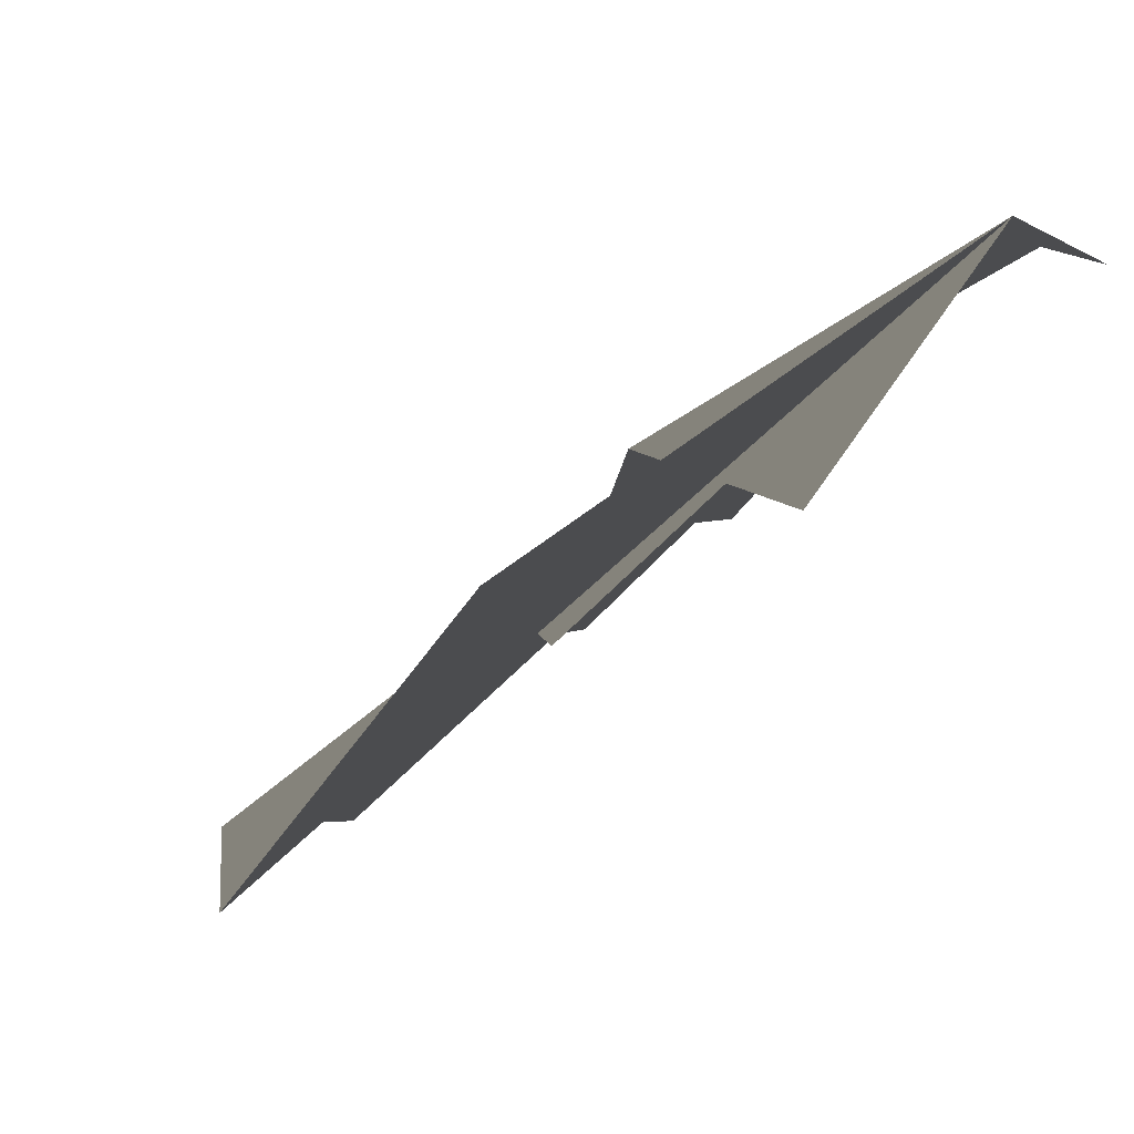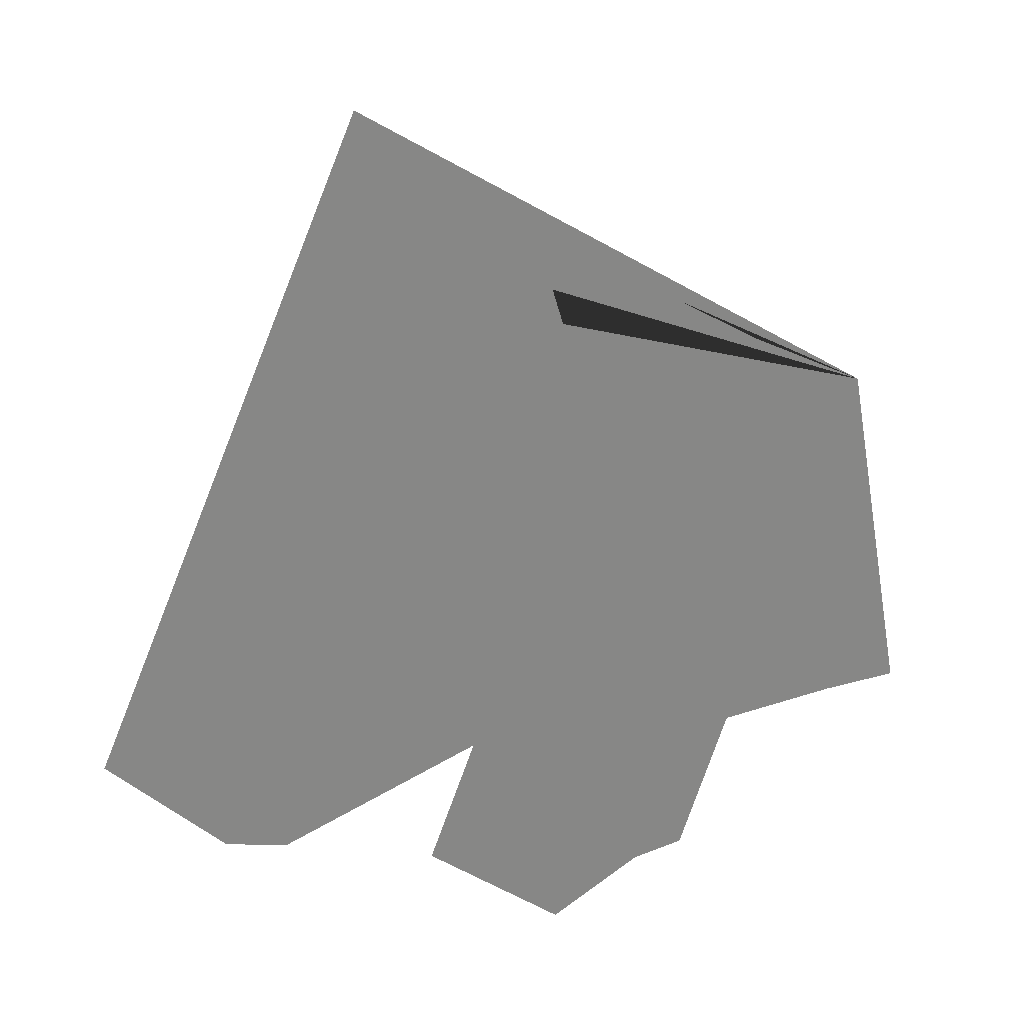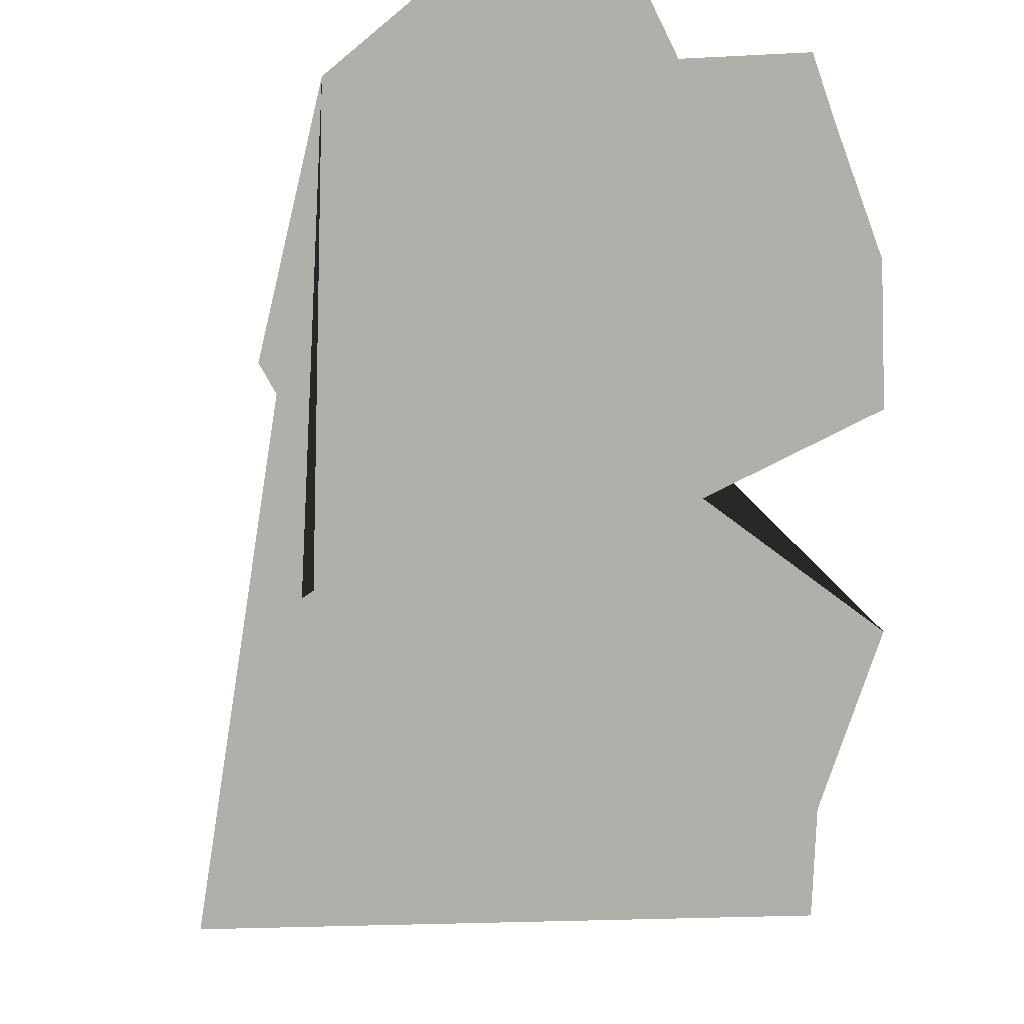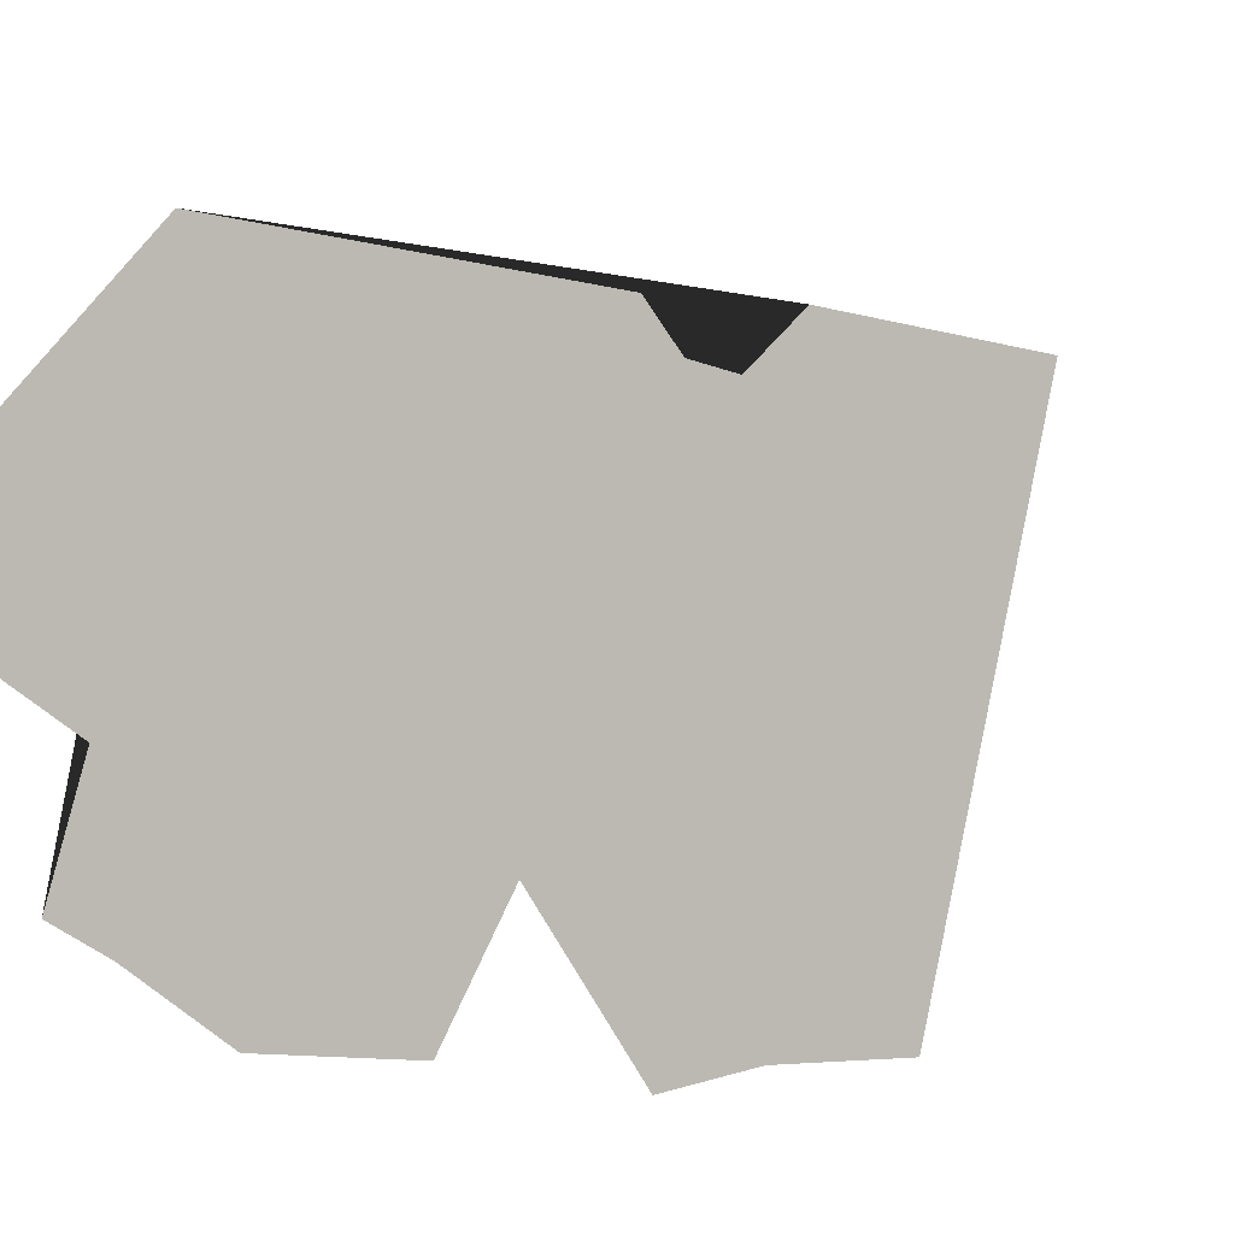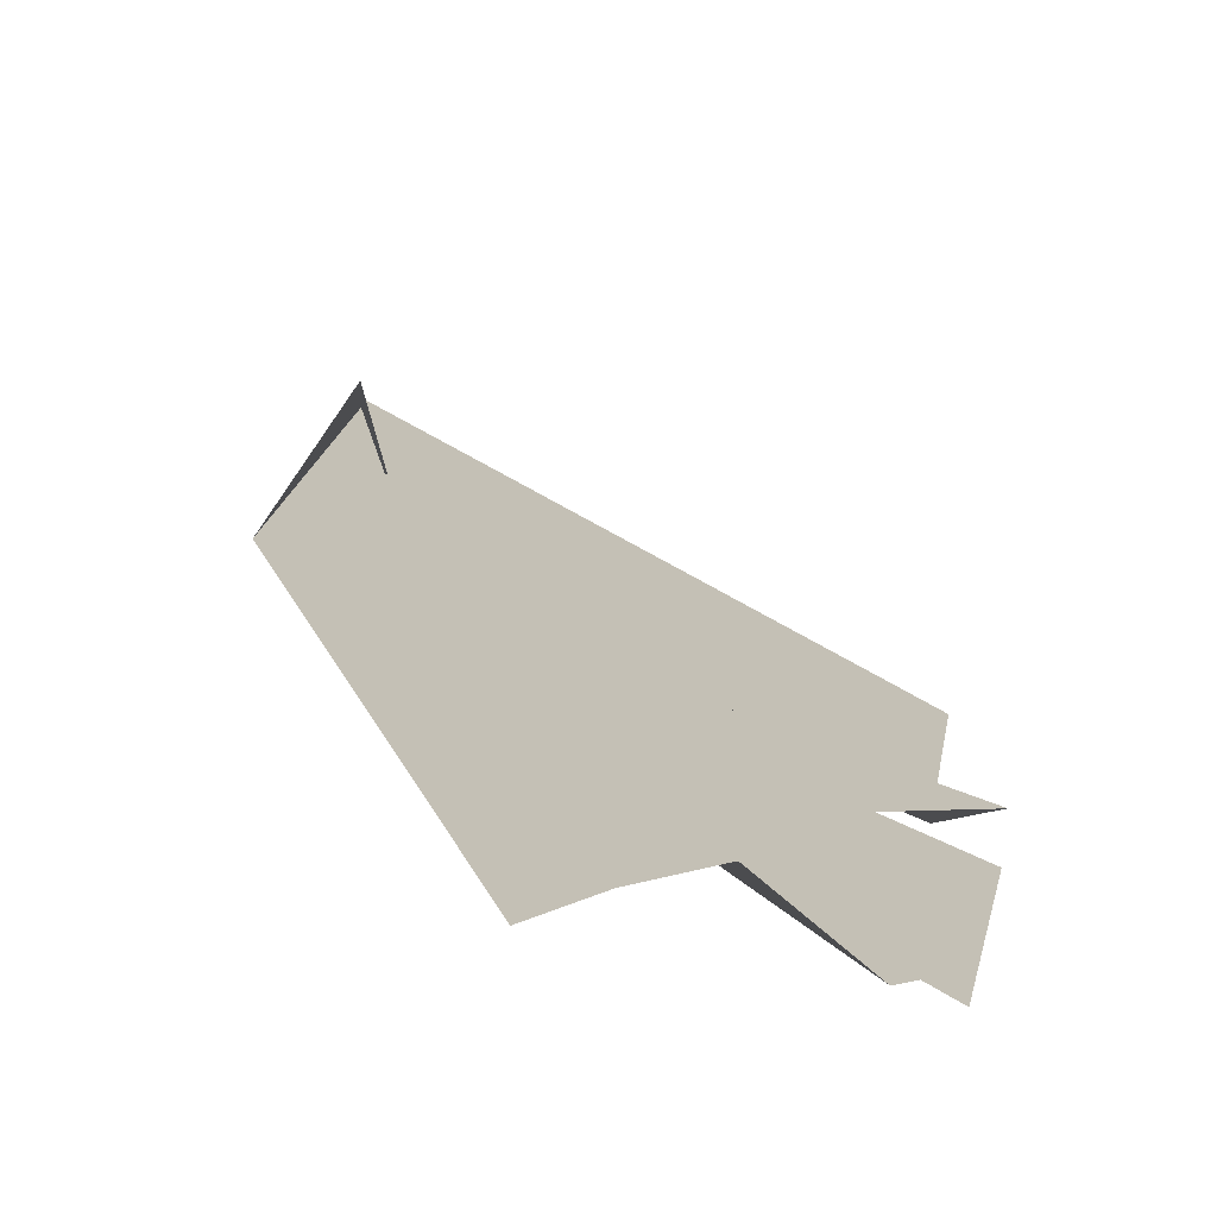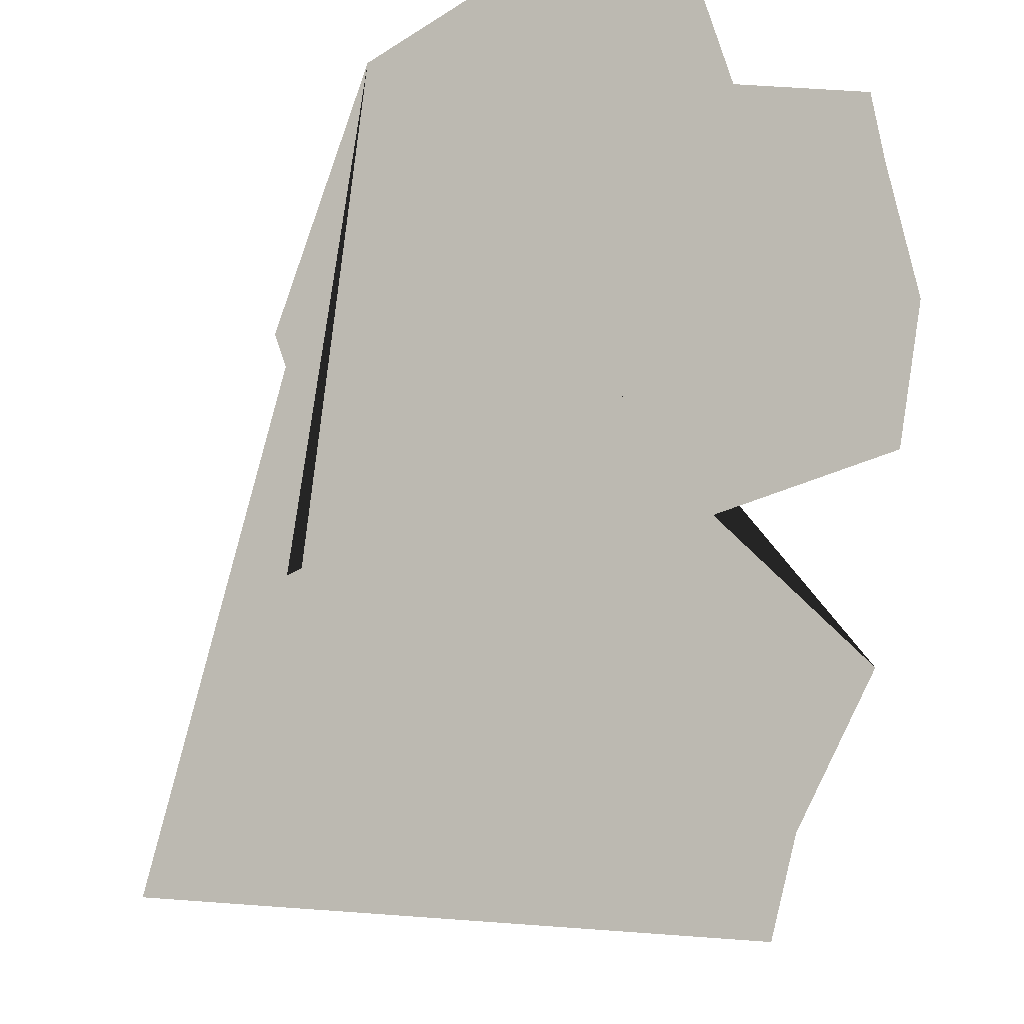
<metadata>
{"format":"obj","ext":"obj","renderer":"f3d","projection":"perspective","resolution":1024,"background":"white","views":[{"elev":17.0,"azim":-156.6,"up":"+Z"},{"elev":-56.6,"azim":-172.6,"up":"+Z"},{"elev":-59.3,"azim":-45.3,"up":"+Z"},{"elev":63.6,"azim":42.4,"up":"+Z"},{"elev":42.4,"azim":-35.3,"up":"+Z"},{"elev":-61.9,"azim":-53.2,"up":"+Z"}]}
</metadata>
<code>
o Grass.005
v 21.9 6.076 12.11
v 21.02 1.263 13.18
v 19.82 1.712 13.83
v 19.85 3.247 14.31
v 20.38 4.155 13.28
v 20.99 4.456 13.54
v 21.23 4.632 12.77
v 21.33 5.054 13.12
v 23.34 3.566 11.29
v 22.89 3.137 11.24
v 22.77 2.569 11.88
v 21.87 2.787 12.2
v 22.19 1.988 12.39
v 21.64 1.522 12.41
v 21.24 1.364 12.97
v 20.16 1.623 13.87
v 20.77 1.787 13.47
f 4 5 6 7 8 1 9 10 11 12 13 14 15 2 17 16 3

</code>
